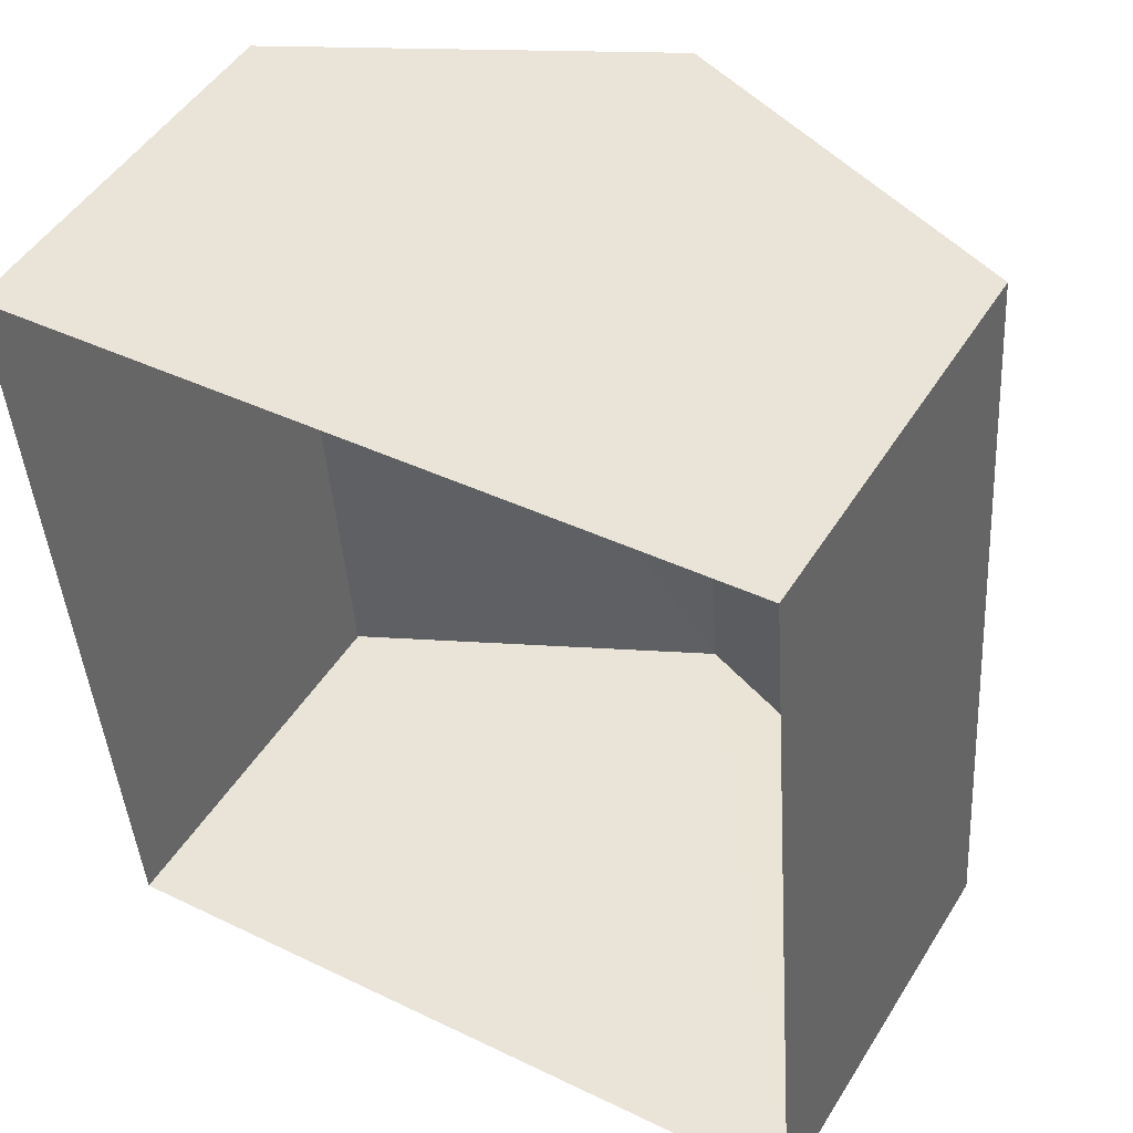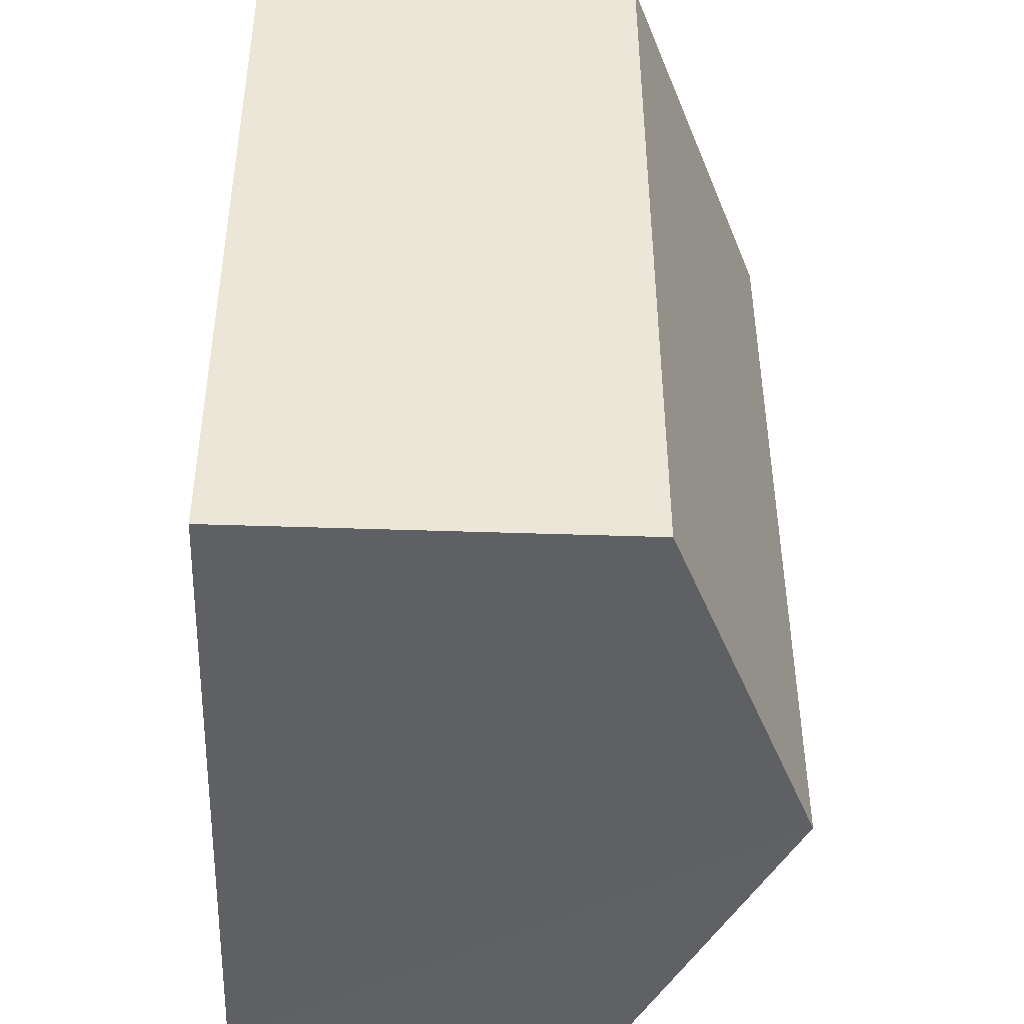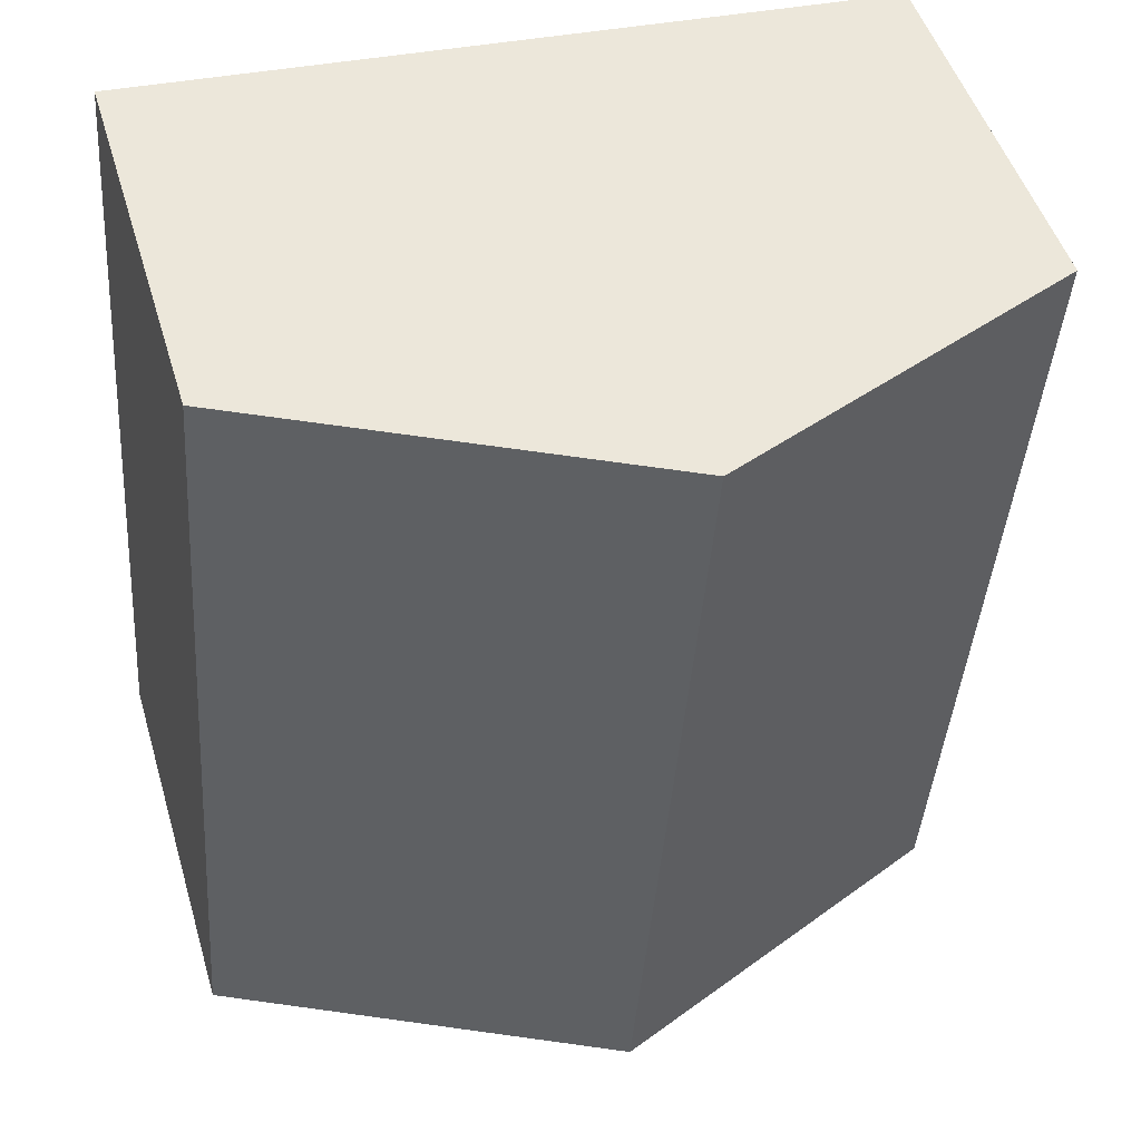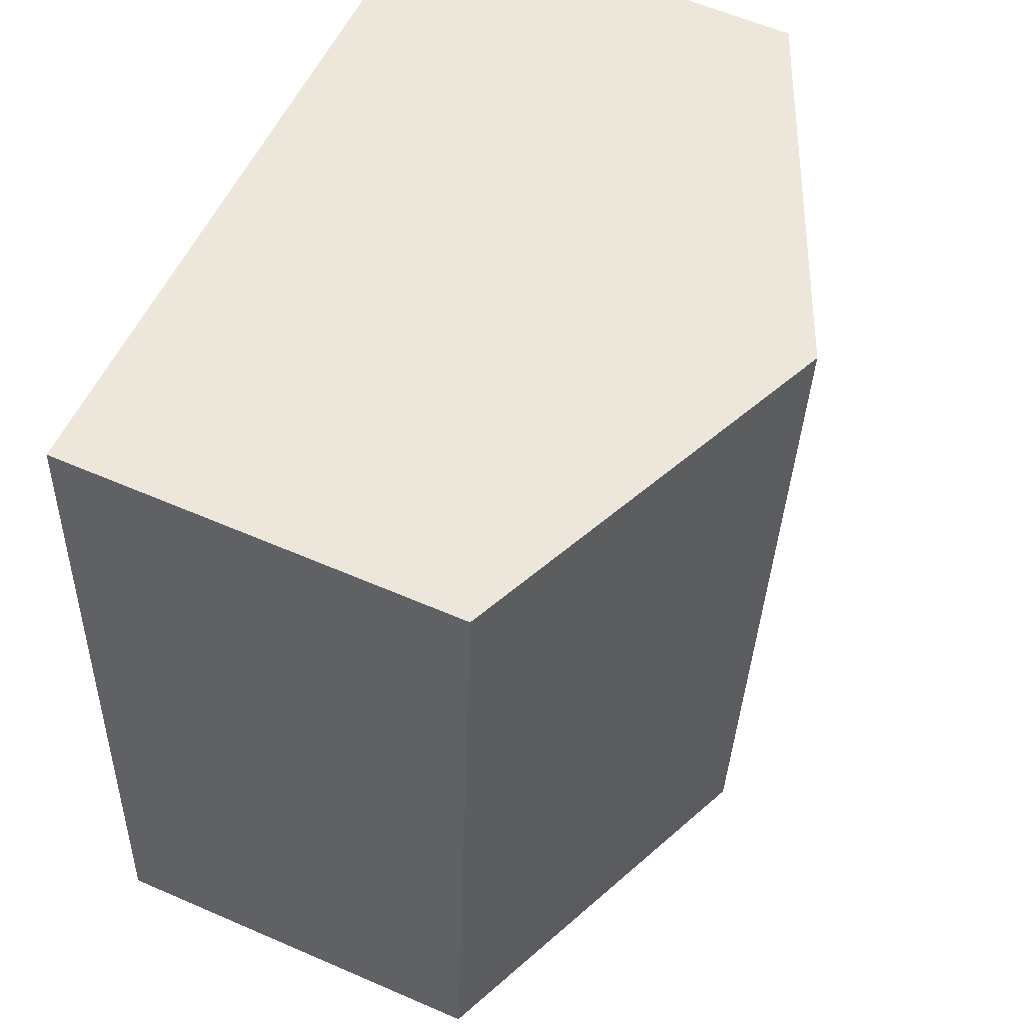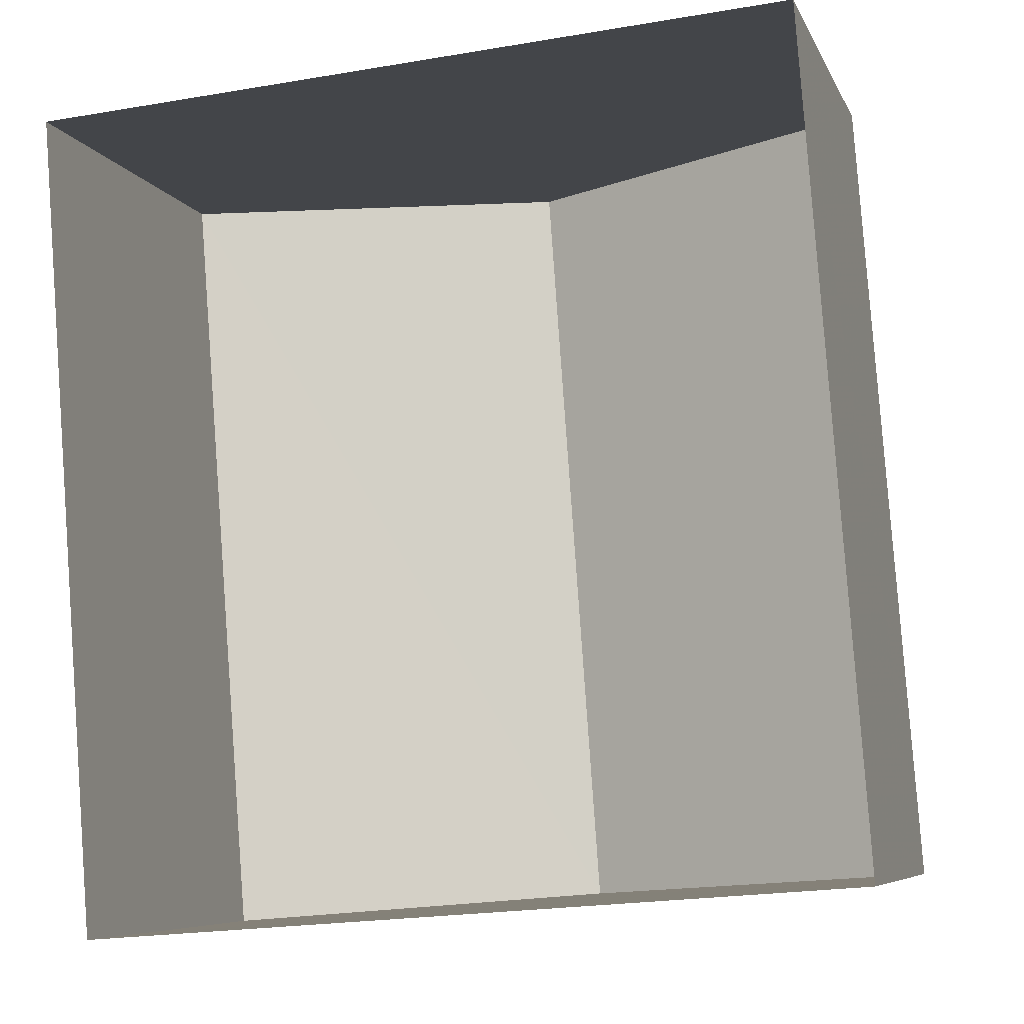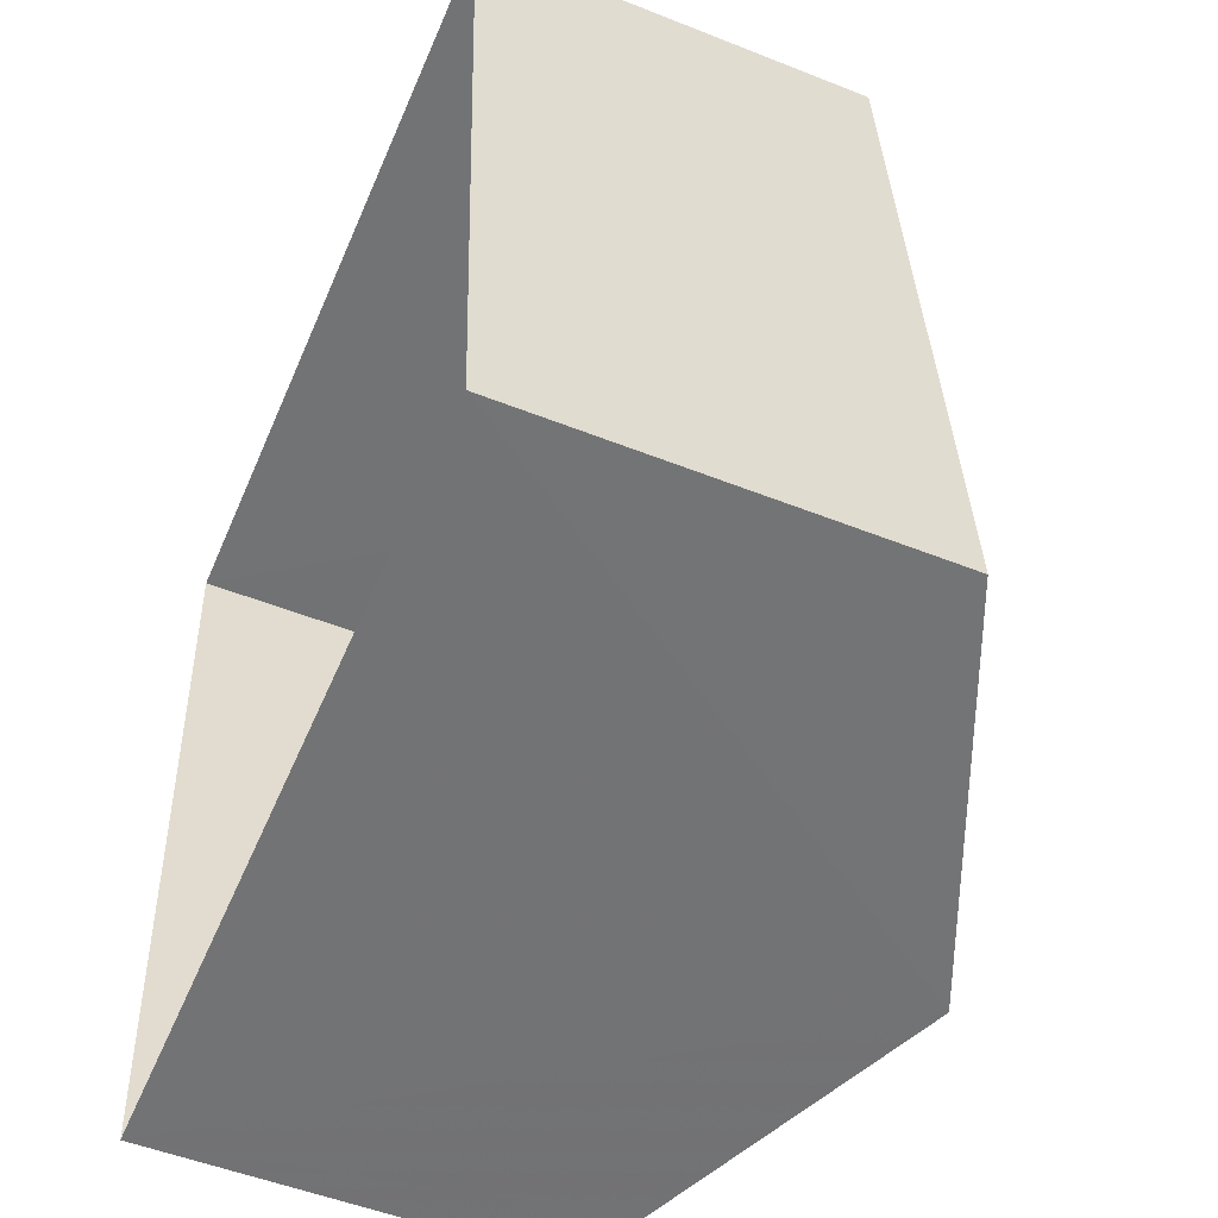
<metadata>
{"format":"obj","ext":"obj","renderer":"f3d","projection":"perspective","resolution":1024,"background":"white","views":[{"elev":48.5,"azim":-149.3,"up":"+Y"},{"elev":-40.8,"azim":-92.3,"up":"+Y"},{"elev":48.7,"azim":-16.8,"up":"+Y"},{"elev":59.1,"azim":-66.0,"up":"+Y"},{"elev":-6.9,"azim":-164.3,"up":"+Y"},{"elev":-51.6,"azim":-113.3,"up":"+Y"}]}
</metadata>
<code>
v -3.721e+05 -1.052e+05 25.3
v -3.721e+05 -1.052e+05 25.3
v -3.721e+05 -1.052e+05 25.3
v -3.721e+05 -1.052e+05 25.3
v -3.721e+05 -1.052e+05 31.38
v -3.721e+05 -1.052e+05 29.6
v -3.721e+05 -1.052e+05 31.38
v -3.721e+05 -1.052e+05 29.6
v -3.721e+05 -1.052e+05 29.6
v -3.721e+05 -1.052e+05 29.6
f 1 2 3
f 1 4 2
f 5 6 7
f 5 8 6
f 7 9 5
f 7 10 9
f 10 3 2
f 9 10 2
f 9 2 5
f 2 4 5
f 4 8 5
f 6 1 7
f 1 3 7
f 3 10 7
f 6 4 1
f 6 8 4

</code>
